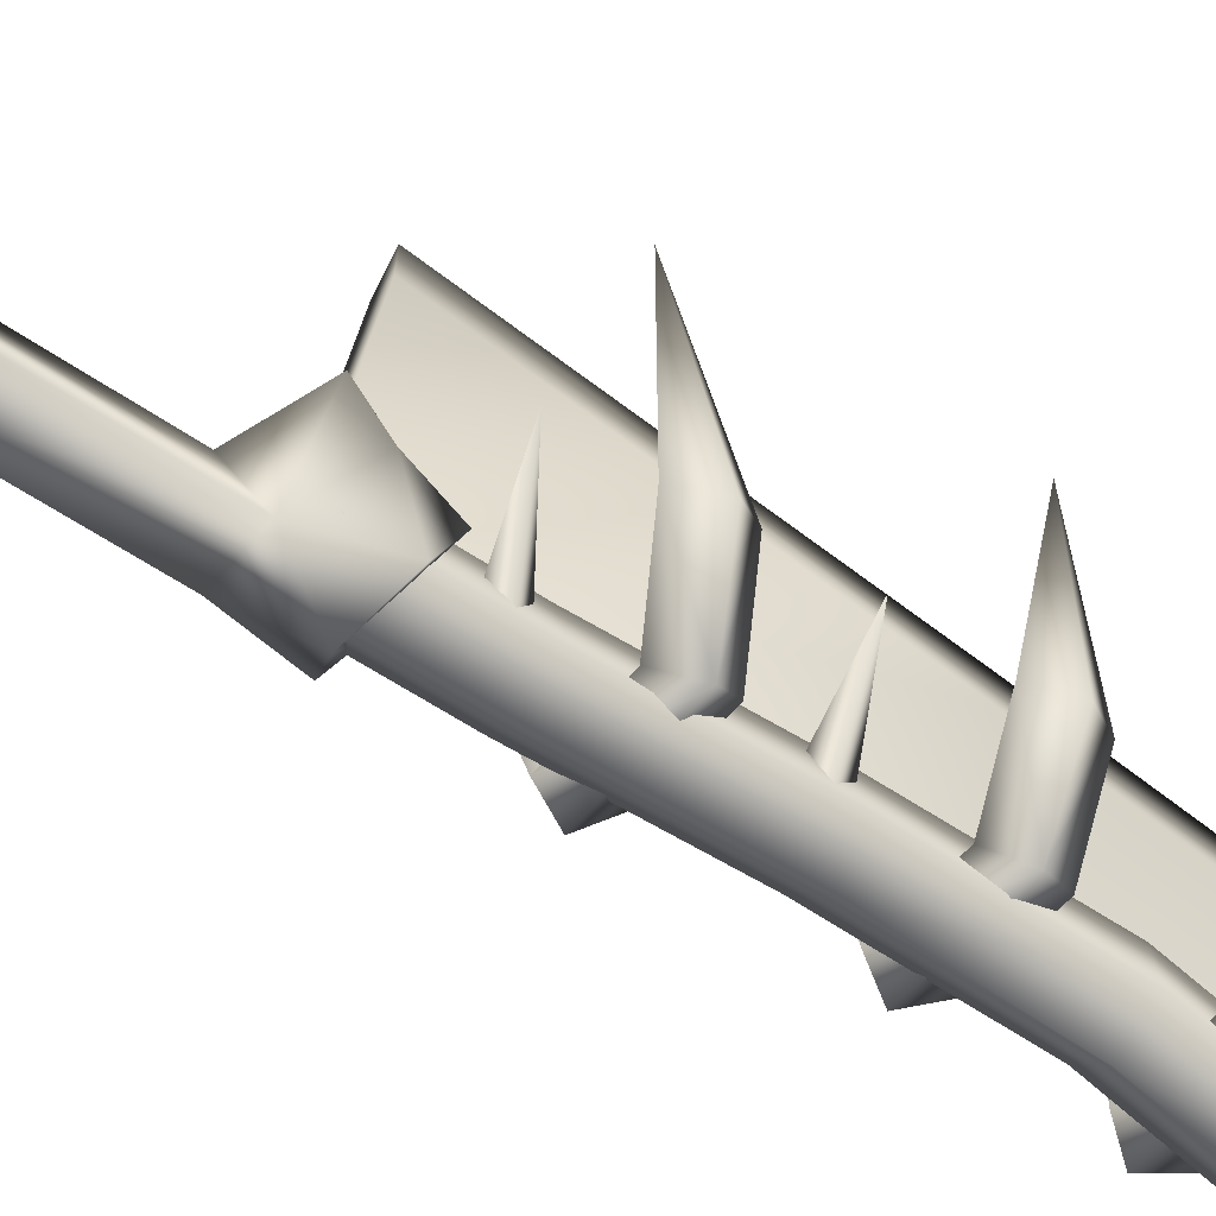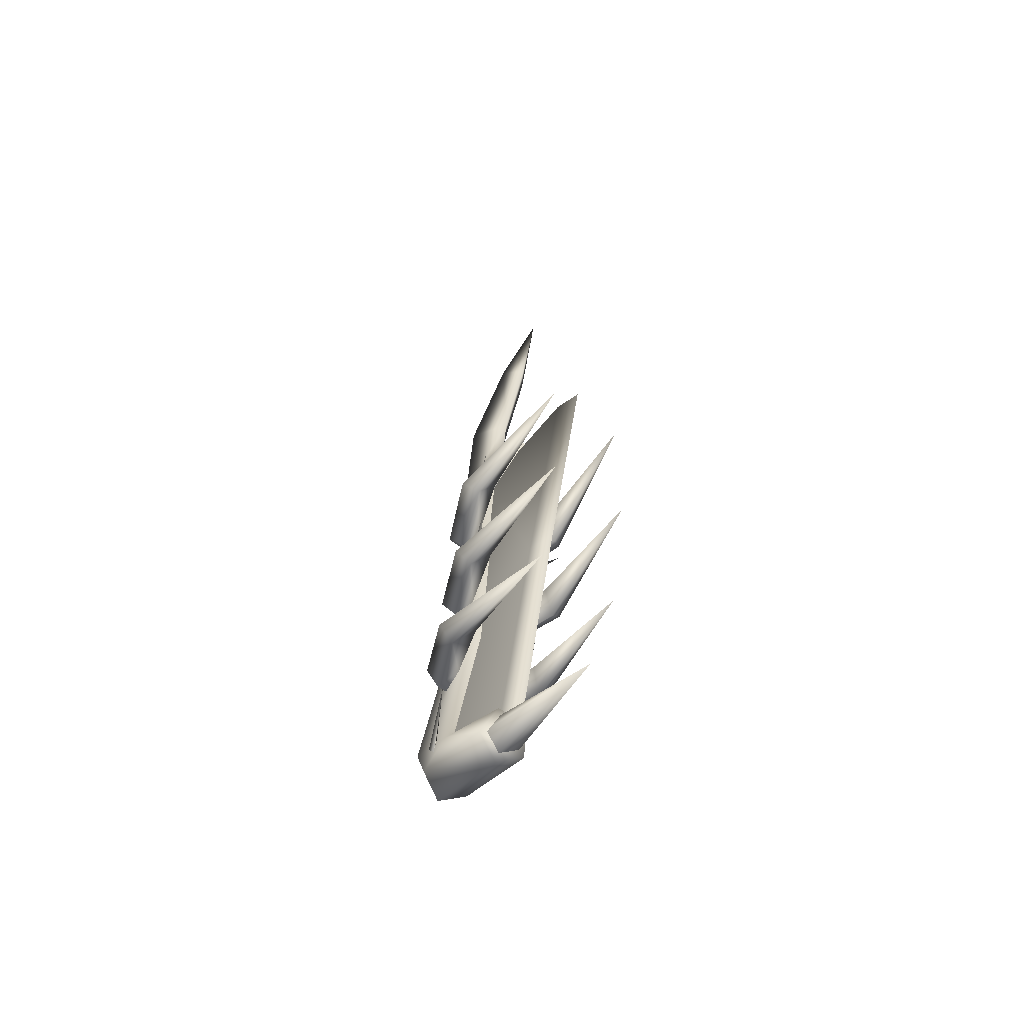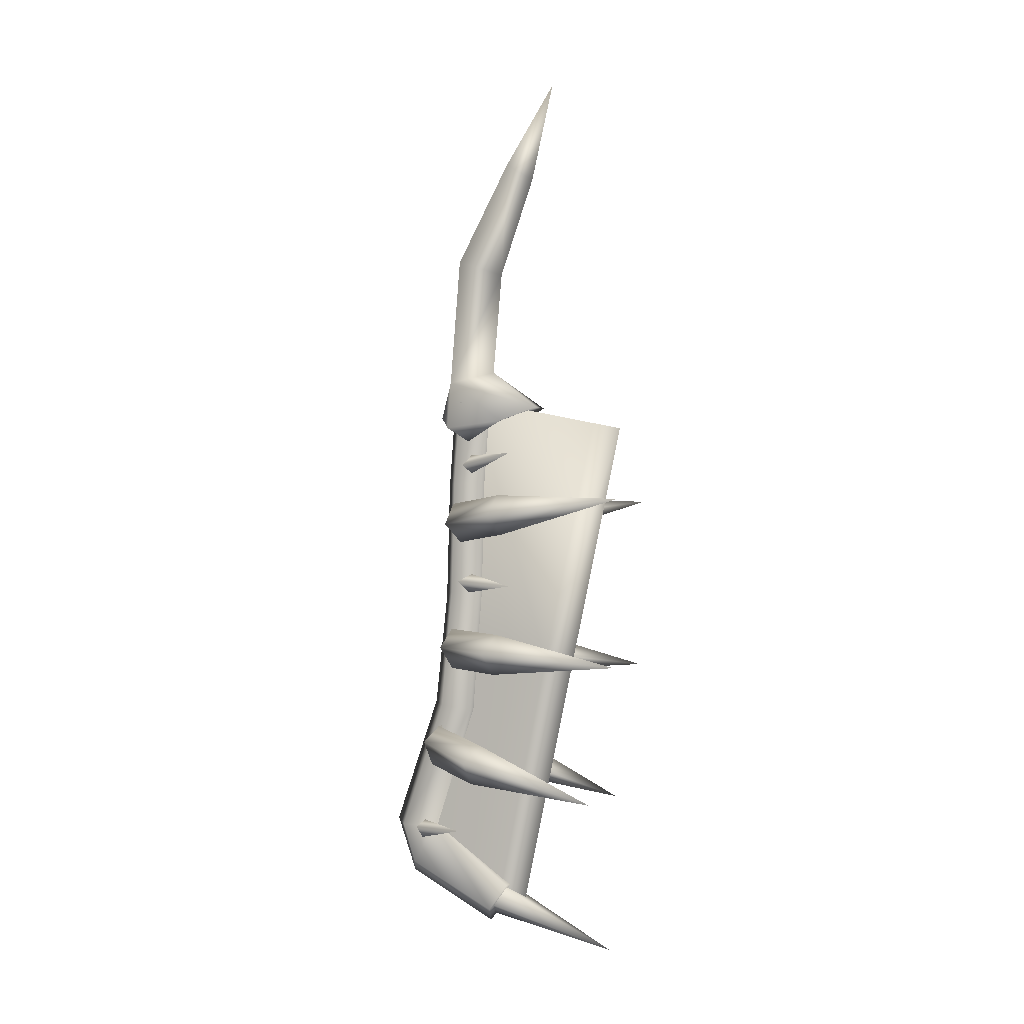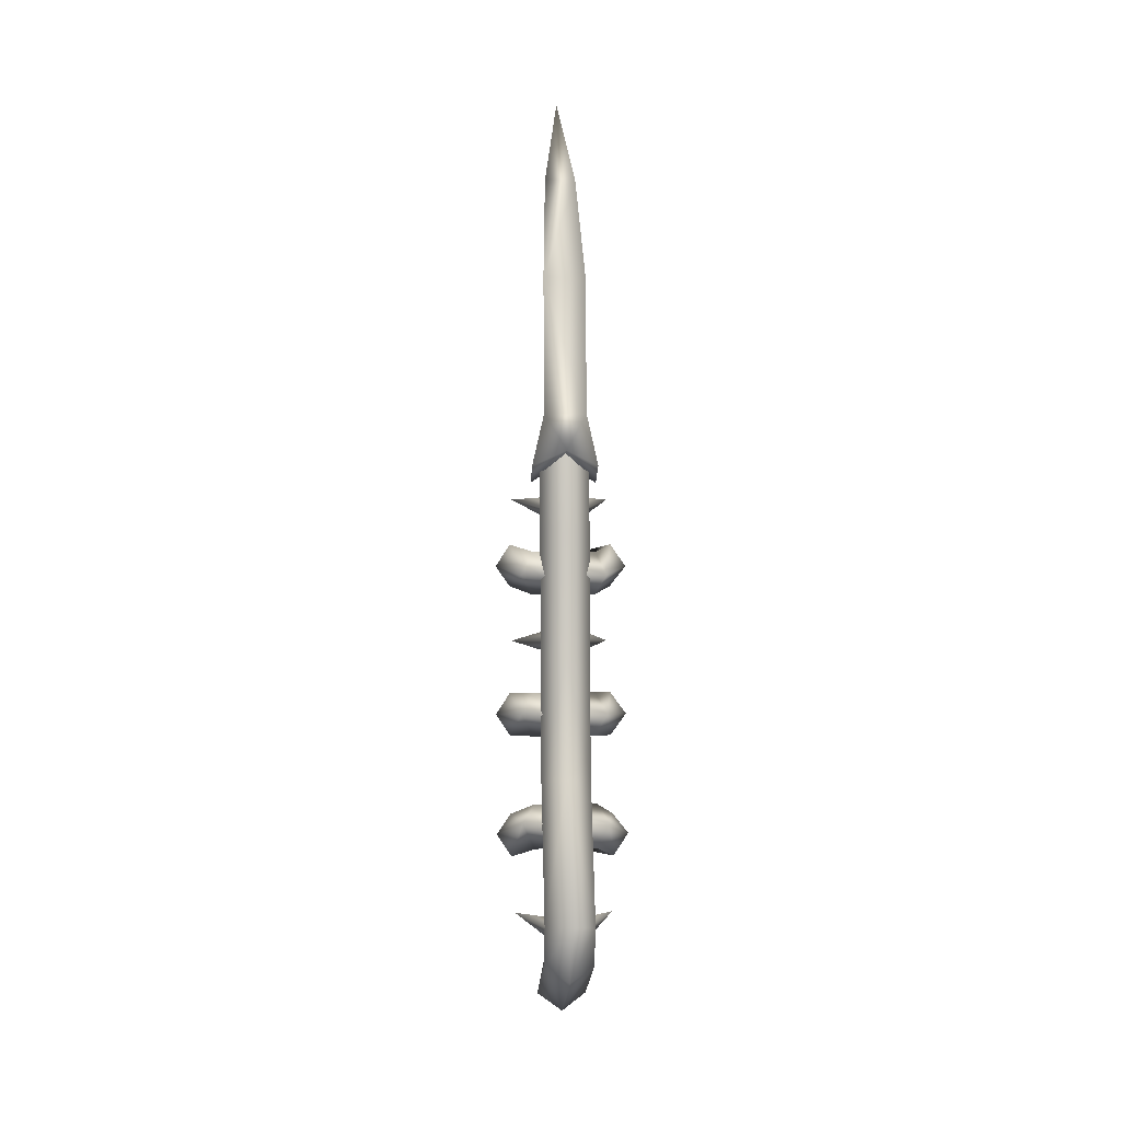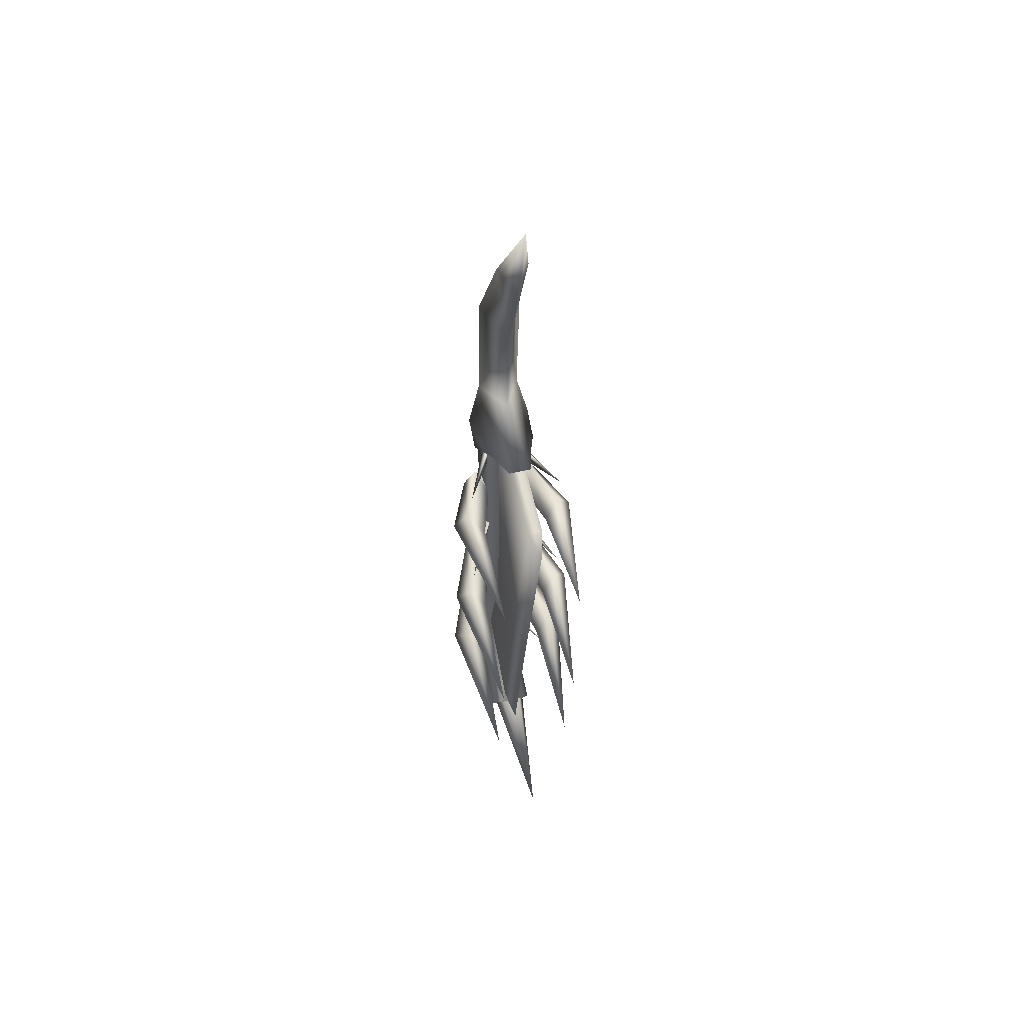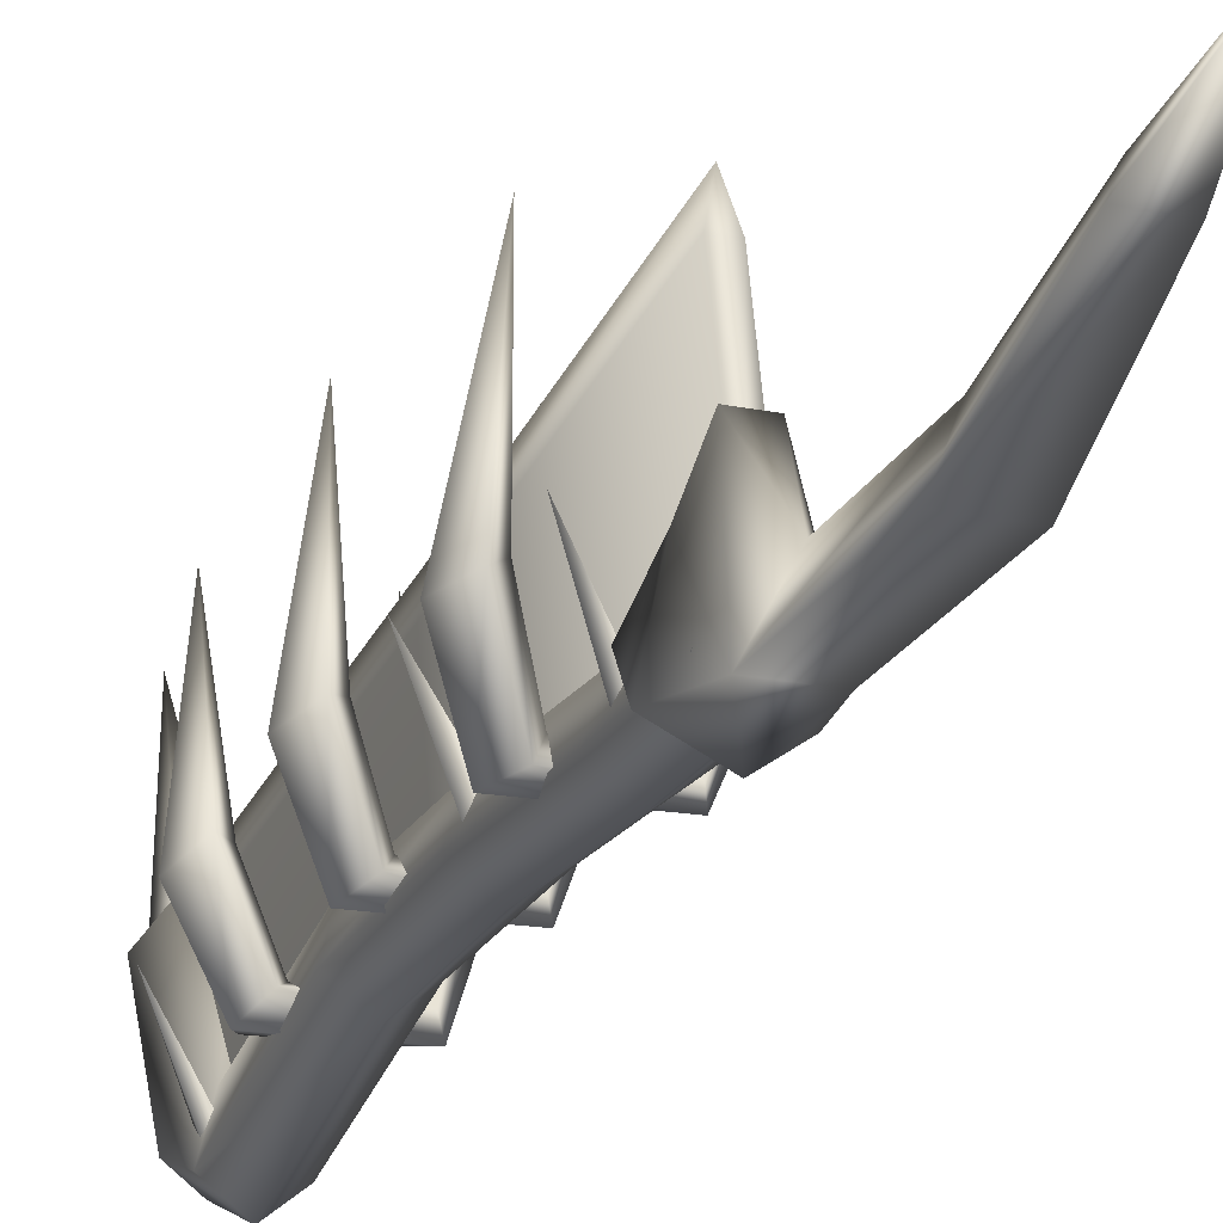
<metadata>
{"format":"obj","ext":"obj","renderer":"f3d","projection":"perspective","resolution":1024,"background":"white","views":[{"elev":-46.6,"azim":-126.0,"up":"+Z"},{"elev":-63.4,"azim":-35.2,"up":"+Y"},{"elev":-1.9,"azim":-65.6,"up":"+Y"},{"elev":0.5,"azim":175.5,"up":"+Y"},{"elev":53.4,"azim":-13.7,"up":"+Y"},{"elev":-17.9,"azim":157.1,"up":"+Z"}]}
</metadata>
<code>
o MDL_w2dswa4l_bod00
v -0.0078 -0.3922 0.1412
v 0.0075 -0.3597 -0.0081
v -0.0078 -0.3597 -0.0081
v 0.0075 -0.3922 0.1412
v 0 -0.3985 0.1706
v 0.0066 -0.6626 0.0825
v 0.0075 -0.6372 -0.0409
v 0.0075 -0.8591 -0.0772
v 0.0075 -0.9229 0.0266
v -0.0091 -0.6626 0.0825
v -0.0078 -0.6372 -0.0409
v -0.0078 -0.8591 -0.0772
v -0.0078 -0.9229 0.0266
v -0.0012 -0.6691 0.1119
v 0 -0.9451 0.0516
v 0 -0.4601 -0.0437
v 0 -0.5891 -0.0472
v 0.0253 -0.5863 -0.0284
v -0.0256 -0.5838 -0.0284
v -0.0256 -0.4579 -0.025
v -0.0159 -0.4572 0.005
v 0.0253 -0.4579 -0.025
v 0.0156 -0.4569 0.005
v 0.0156 -0.5838 0.0019
v 0.0253 -0.3641 -0.0178
v 0 -0.3654 -0.0366
v 0.0156 -0.3626 0.0122
v -0.0256 -0.3641 -0.0178
v -0.0159 -0.3626 0.0122
v -0.0159 -0.5838 0.0019
v 0 -0.7126 -0.0609
v 0.0253 -0.7141 -0.0409
v -0.0256 -0.7154 -0.0409
v 0.0156 -0.7197 -0.0088
v -0.0159 -0.7197 -0.0088
v 0 -0.8522 -0.1106
v 0.0253 -0.8541 -0.0906
v -0.0256 -0.856 -0.0906
v 0.0156 -0.8563 -0.0553
v -0.0159 -0.8563 -0.0553
v 0.0253 -0.8979 -0.0763
v 0 -0.9629 0.0097
v 0 -0.9119 -0.0887
v 0.0253 -0.9463 0.02
v 0.0156 -0.9194 0.0369
v -0.0159 -0.9194 0.0369
v -0.0256 -0.9463 0.02
v -0.0256 -0.8979 -0.0763
v -0.0197 -0.9397 0.0134
v -0.0003 -0.9519 0.005
v -0.0003 -0.9847 0.1566
v 0.0188 -0.9397 0.0134
v 0.0113 -0.9204 0.0269
v -0.0122 -0.9204 0.0269
v -0.0541 -0.801 0.01
v -0.0184 -0.7651 -0.0331
v -0.0369 -0.7819 0.025
v -0.0316 -0.7835 -0.0506
v -0.0431 -0.7572 -0.0553
v -0.0316 -0.7391 -0.0419
v -0.0541 -0.7579 0.0225
v -0.0694 -0.7769 0.0075
v 0.0191 -0.7647 -0.0341
v 0.0356 -0.7816 0.0237
v 0.0531 -0.8004 0.0084
v 0.0325 -0.7388 -0.0431
v 0.0325 -0.7829 -0.0519
v 0.045 -0.7566 -0.0569
v 0.0684 -0.7763 0.0053
v 0.0531 -0.7572 0.0209
v -0.0447 -0.8188 0.15
v 0.0413 -0.8185 0.1491
v -0.0541 -0.6769 0.0378
v -0.0184 -0.6504 -0.0116
v -0.0369 -0.6554 0.0491
v -0.0316 -0.6716 -0.025
v -0.0431 -0.6479 -0.0347
v -0.0316 -0.6266 -0.0253
v -0.0541 -0.6319 0.0419
v -0.0694 -0.6535 0.0306
v 0.0191 -0.6501 -0.0125
v 0.0356 -0.6551 0.0478
v 0.0531 -0.6766 0.0362
v 0.0325 -0.6263 -0.0262
v 0.0325 -0.6713 -0.0262
v 0.045 -0.6476 -0.0362
v 0.0684 -0.6535 0.0288
v 0.0531 -0.6319 0.0403
v -0.0447 -0.6666 0.1791
v 0.0413 -0.6663 0.1778
v -0.0541 -0.5188 0.0481
v -0.0184 -0.5026 -0.0053
v -0.0369 -0.4954 0.0547
v -0.0316 -0.5263 -0.0144
v -0.0431 -0.506 -0.0284
v -0.0316 -0.4822 -0.0237
v -0.0541 -0.4741 0.0431
v -0.0694 -0.4976 0.0366
v 0.0191 -0.5026 -0.0063
v 0.0356 -0.4954 0.0534
v 0.0531 -0.5188 0.0466
v 0.0325 -0.4822 -0.025
v 0.0325 -0.5263 -0.0156
v 0.045 -0.506 -0.03
v 0.0684 -0.4976 0.0344
v 0.0531 -0.4744 0.0416
v -0.0447 -0.4804 0.1844
v 0.0413 -0.4804 0.1831
v -0.0209 -0.8588 -0.0778
v -0.0509 -0.8557 -0.0081
v -0.0137 -0.8735 -0.0825
v -0.0128 -0.8485 -0.0778
v -0.0209 -0.5713 -0.0281
v -0.0509 -0.5772 0.055
v -0.0137 -0.5863 -0.0219
v -0.0128 -0.561 -0.0172
v -0.0228 -0.4372 -0.0172
v -0.0509 -0.4266 0.055
v -0.0137 -0.4501 -0.0172
v -0.0128 -0.4251 -0.02
v 0.0506 -0.8557 -0.0081
v 0.0134 -0.8735 -0.0825
v 0.0206 -0.8588 -0.0778
v 0.0125 -0.8485 -0.0778
v 0.0506 -0.5772 0.055
v 0.0134 -0.5863 -0.0219
v 0.0206 -0.5713 -0.0281
v 0.0125 -0.561 -0.0172
v 0.0506 -0.4266 0.055
v 0.0134 -0.4501 -0.0172
v 0.0225 -0.4372 -0.0172
v 0.0125 -0.4251 -0.02
v 0 -0.3794 -0.0538
v 0.0338 -0.4104 -0.0034
v 0.0338 -0.3938 -0.0303
v -0.0003 -0.3882 0.0116
v -0.0341 -0.4104 -0.0034
v -0.0341 -0.3938 -0.0303
v 0.0228 -0.3866 0.0322
v -0.0231 -0.3866 0.0322
v 0.0119 -0.3716 0.0719
v -0.0122 -0.3716 0.0719
v 0.0216 -0.3404 -0.0319
v 0 -0.3282 0.0131
v -0.0219 -0.3404 -0.0319
v 0.0216 -0.1997 -0.0203
v -0.0219 -0.1997 -0.0203
v 0 -0.2141 0.0234
v -0.0162 -0.0891 0.0378
v 0.0159 -0.0891 0.0378
v 0 -0.106 0.0625
v 0 0.0018 0.0881
f 1 2 3
f 2 1 4
f 5 4 1
f 2 6 7
f 6 2 4
f 8 6 9
f 6 8 7
f 10 3 11
f 11 12 10
f 13 10 12
f 10 1 3
f 6 5 14
f 14 15 6
f 9 6 15
f 6 4 5
f 5 10 14
f 10 5 1
f 15 10 13
f 10 15 14
f 16 18 17
f 17 19 16
f 20 16 19
f 19 21 20
f 18 16 22
f 22 23 18
f 24 18 23
f 22 26 25
f 25 27 22
f 23 22 27
f 26 22 16
f 16 20 26
f 28 26 20
f 20 29 28
f 23 30 24
f 30 23 21
f 27 21 23
f 21 27 29
f 19 30 21
f 20 21 29
f 17 32 31
f 31 33 17
f 19 17 33
f 33 30 19
f 32 17 18
f 18 24 32
f 34 32 24
f 24 35 34
f 35 24 30
f 33 35 30
f 31 37 36
f 36 38 31
f 33 31 38
f 38 35 33
f 37 31 32
f 32 34 37
f 39 37 34
f 34 40 39
f 40 34 35
f 38 40 35
f 41 42 43
f 42 41 44
f 39 44 41
f 44 39 45
f 41 36 37
f 36 41 43
f 37 39 41
f 39 46 45
f 46 39 40
f 40 47 46
f 47 40 48
f 42 48 43
f 48 42 47
f 43 38 36
f 38 43 48
f 40 38 48
f 42 44 47
f 44 45 47
f 45 46 47
f 49 50 51
f 50 52 51
f 52 53 51
f 53 54 51
f 54 49 51
f 55 56 57
f 56 55 58
f 59 58 55
f 57 60 61
f 60 57 56
f 61 59 62
f 59 61 60
f 55 62 59
f 63 65 64
f 64 66 63
f 65 63 67
f 67 68 65
f 69 65 68
f 68 70 69
f 56 67 63
f 63 60 56
f 67 56 58
f 58 68 67
f 66 64 70
f 70 68 66
f 60 63 66
f 66 59 60
f 59 66 68
f 68 58 59
f 62 55 71
f 71 61 62
f 57 61 71
f 71 55 57
f 69 70 72
f 72 65 69
f 64 65 72
f 72 70 64
f 73 74 75
f 74 73 76
f 77 76 73
f 75 78 79
f 78 75 74
f 79 77 80
f 77 79 78
f 73 80 77
f 81 83 82
f 82 84 81
f 83 81 85
f 85 86 83
f 87 83 86
f 86 88 87
f 74 85 81
f 81 78 74
f 85 74 76
f 76 86 85
f 84 82 88
f 88 86 84
f 78 81 84
f 84 77 78
f 77 84 86
f 86 76 77
f 80 73 89
f 89 79 80
f 75 79 89
f 89 73 75
f 87 88 90
f 90 83 87
f 82 83 90
f 90 88 82
f 91 92 93
f 92 91 94
f 95 94 91
f 93 96 97
f 96 93 92
f 97 95 98
f 95 97 96
f 91 98 95
f 99 101 100
f 100 102 99
f 101 99 103
f 103 104 101
f 105 101 104
f 104 106 105
f 92 103 99
f 99 96 92
f 103 92 94
f 94 104 103
f 102 100 106
f 106 104 102
f 96 99 102
f 102 95 96
f 95 102 104
f 104 94 95
f 98 91 107
f 107 97 98
f 93 97 107
f 107 91 93
f 105 106 108
f 108 101 105
f 100 101 108
f 108 106 100
f 109 111 110
f 110 112 109
f 112 110 111
f 113 115 114
f 114 116 113
f 116 114 115
f 117 119 118
f 118 120 117
f 120 118 119
f 121 122 123
f 122 121 124
f 121 123 124
f 125 126 127
f 126 125 128
f 125 127 128
f 129 130 131
f 130 129 132
f 129 131 132
f 133 135 134
f 134 136 133
f 137 138 133
f 134 139 136
f 140 137 136
f 136 139 141
f 141 142 136
f 143 141 139
f 139 135 143
f 133 143 135
f 141 143 144
f 144 142 141
f 139 134 135
f 145 142 144
f 142 145 140
f 140 138 137
f 145 138 140
f 133 145 143
f 145 133 138
f 146 145 147
f 145 146 143
f 148 143 146
f 143 148 144
f 145 144 148
f 148 147 145
f 149 146 147
f 146 149 150
f 149 148 151
f 148 149 147
f 150 148 146
f 148 150 151
f 150 149 152
f 149 151 152
f 151 150 152
f 142 140 136
f 137 133 136

</code>
